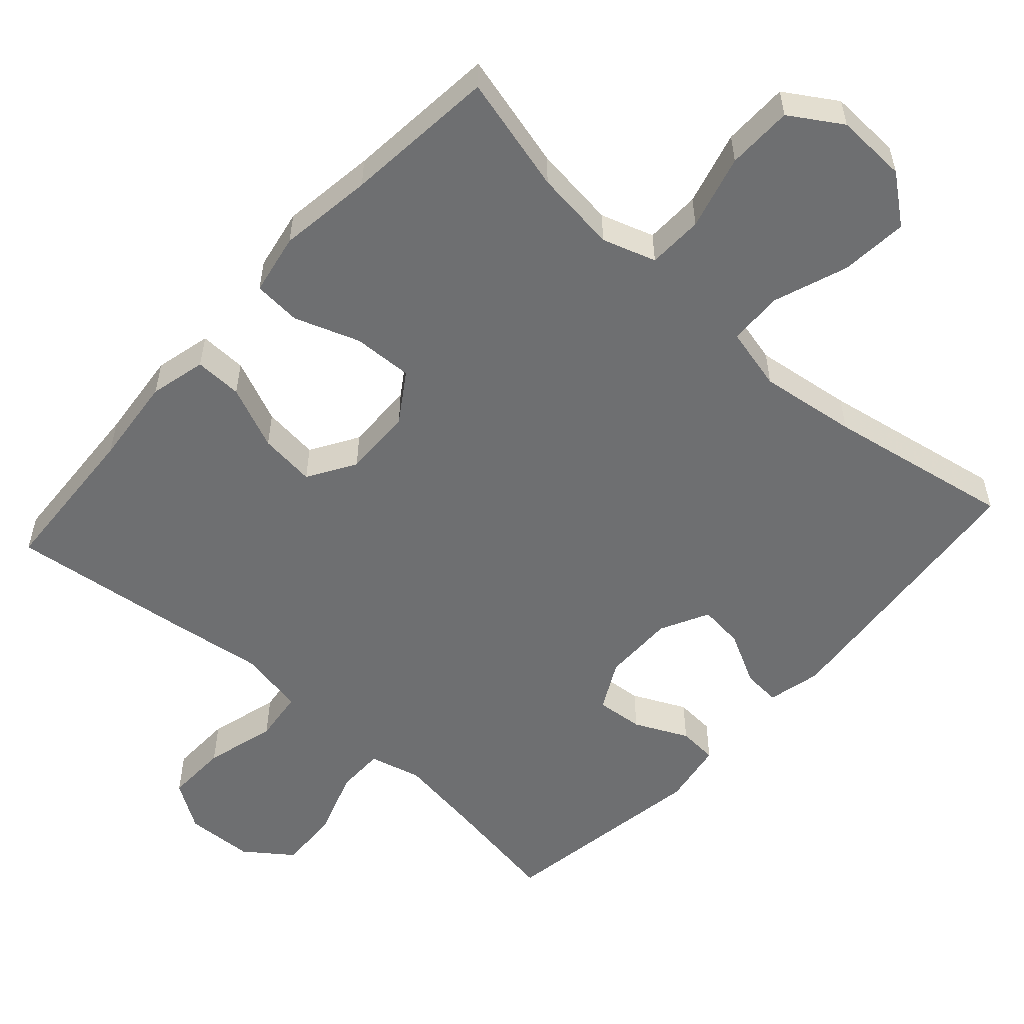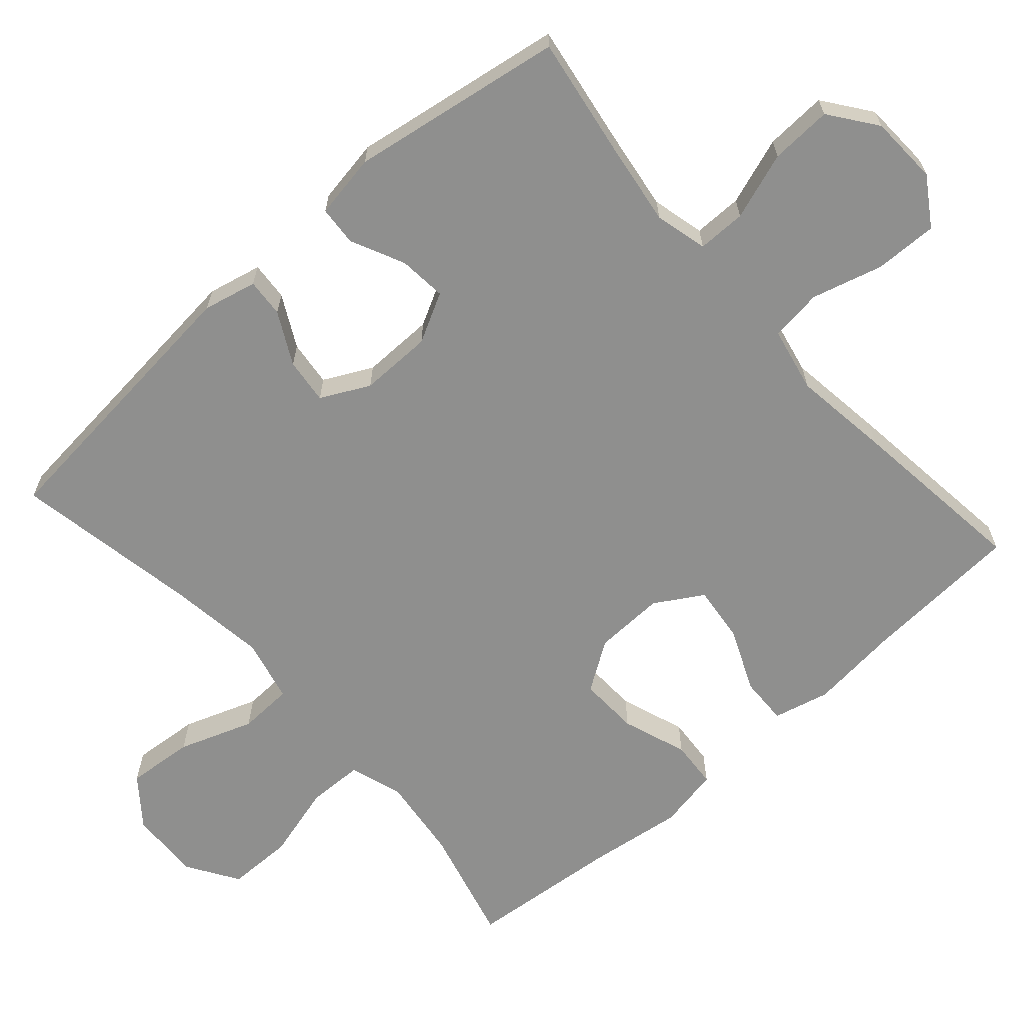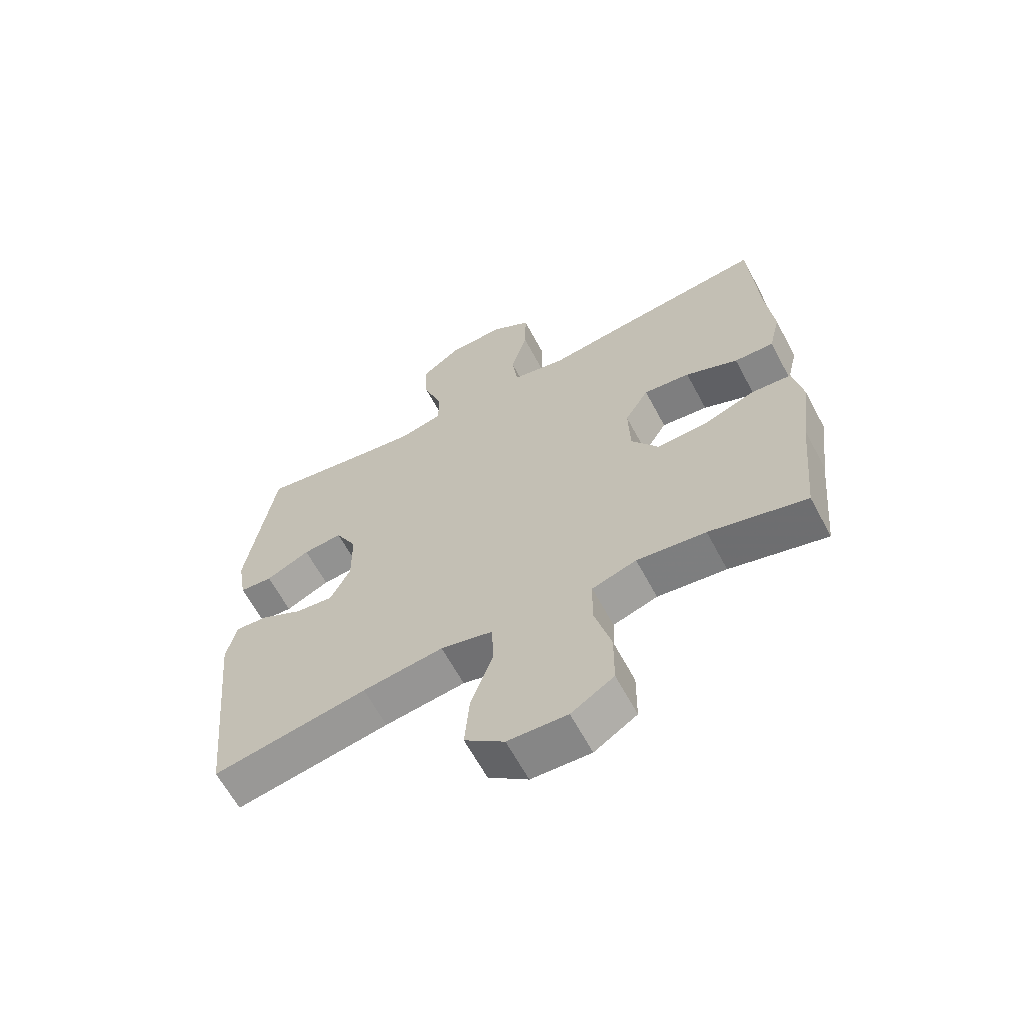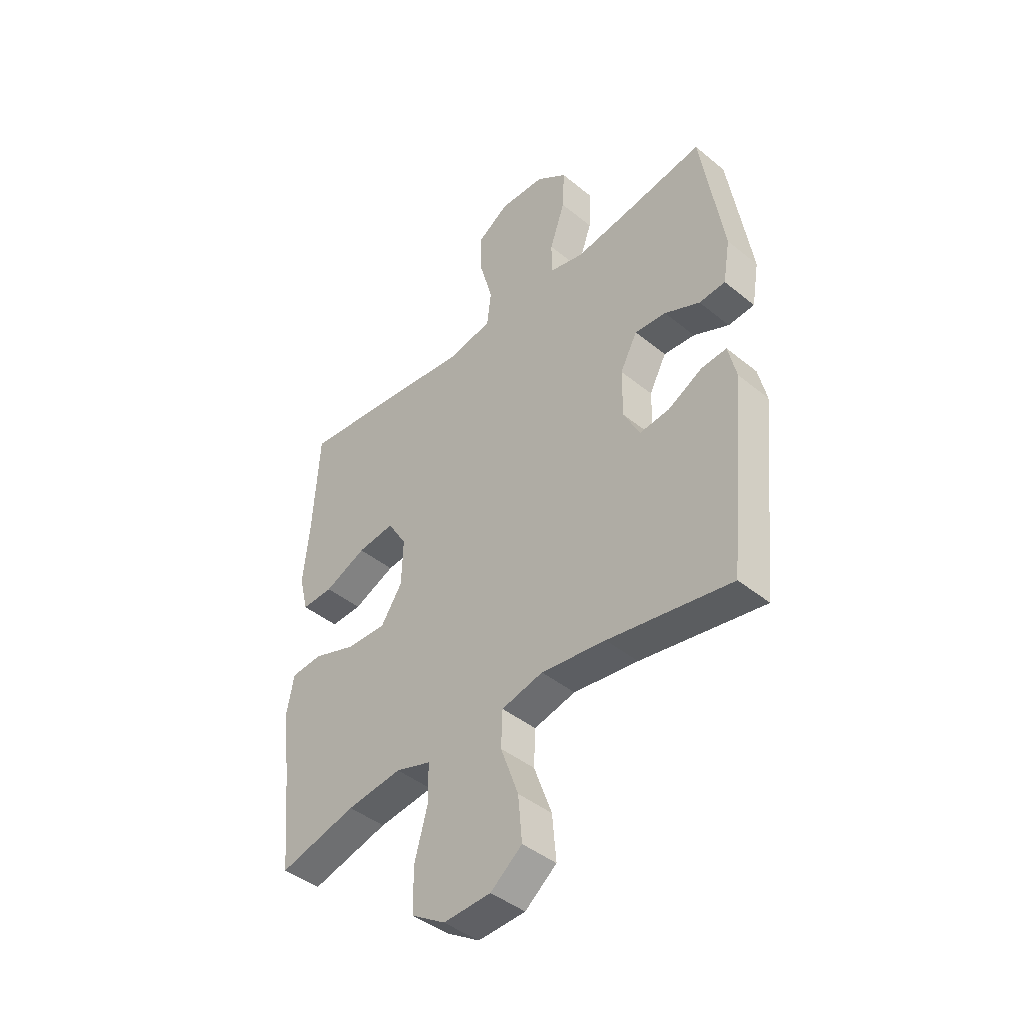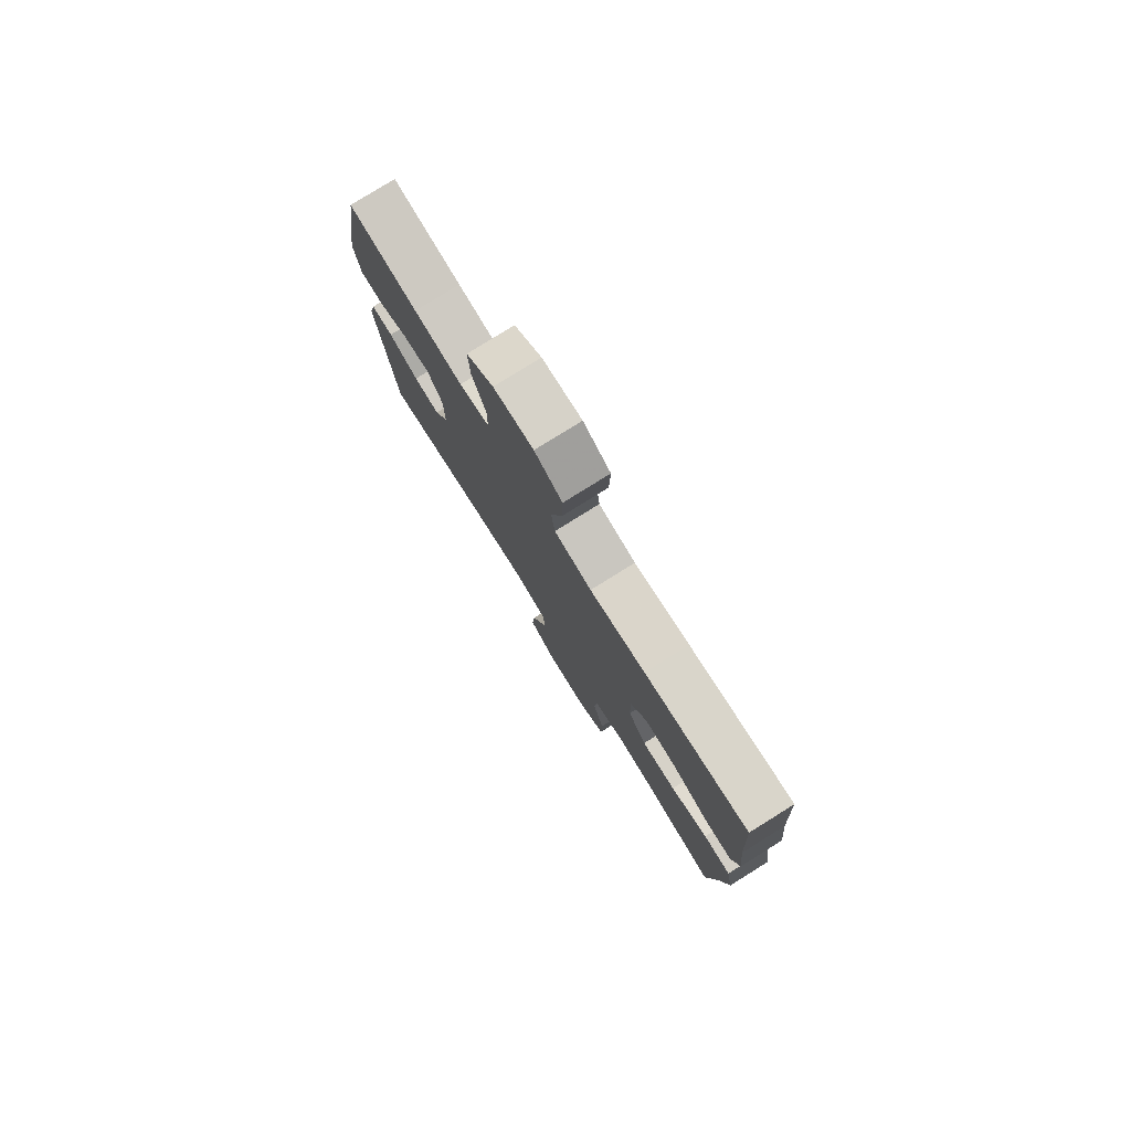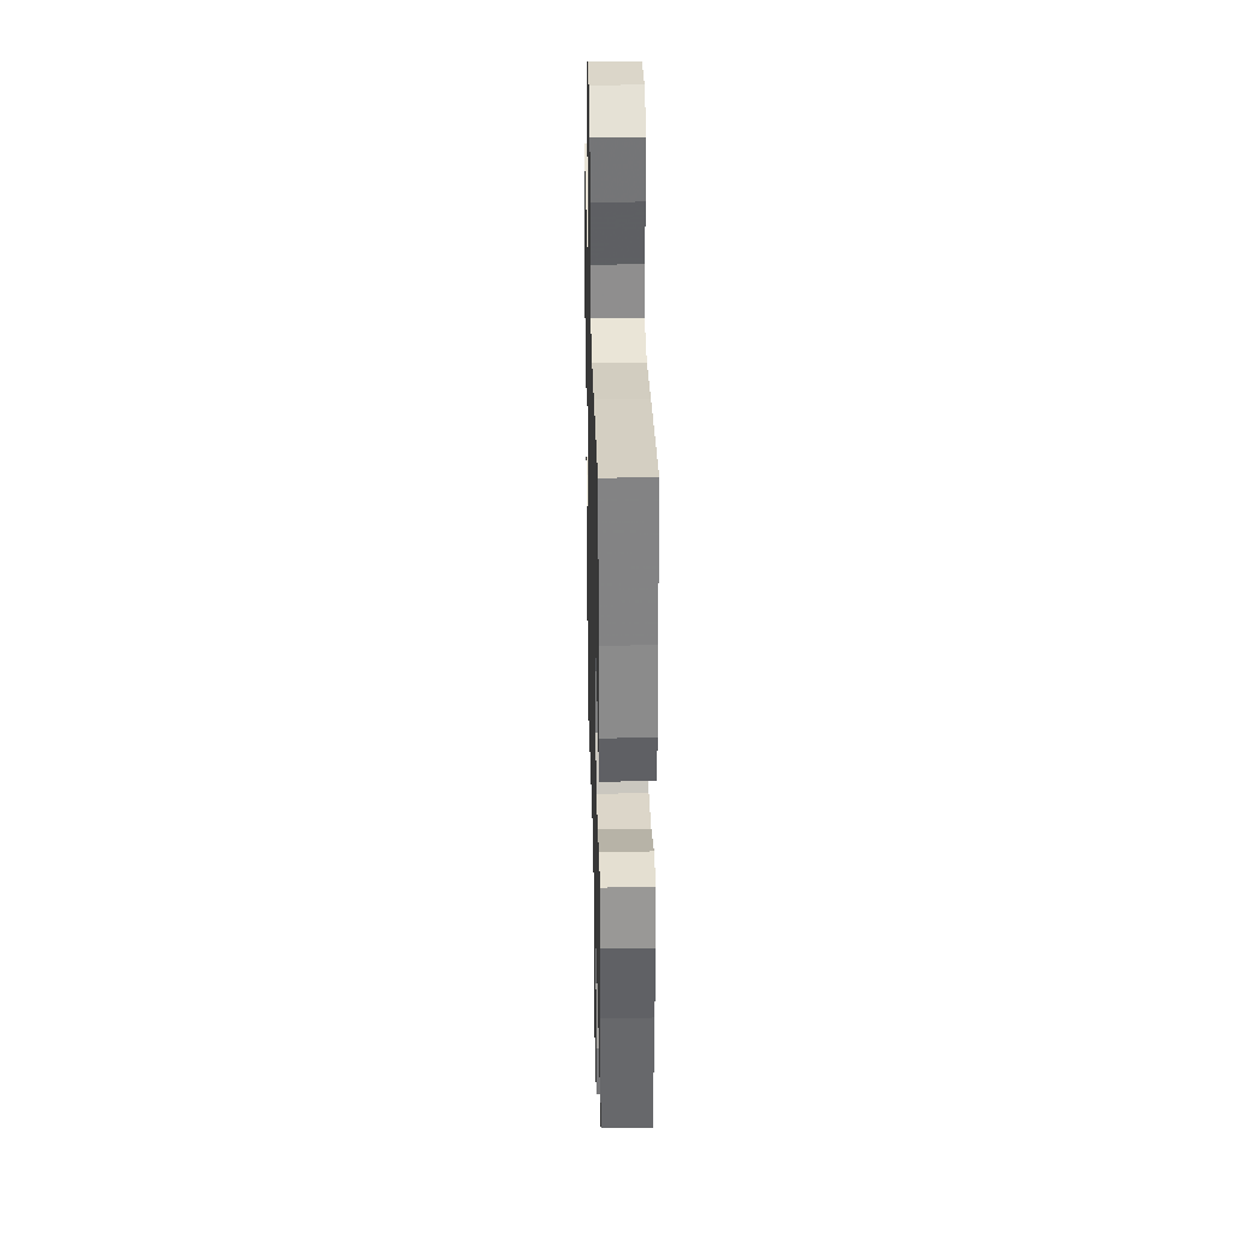
<metadata>
{"format":"obj","ext":"obj","renderer":"f3d","projection":"perspective","resolution":1024,"background":"white","views":[{"elev":-54.6,"azim":138.0,"up":"+Y"},{"elev":-65.1,"azim":-48.4,"up":"+Y"},{"elev":-63.5,"azim":28.1,"up":"+Z"},{"elev":-43.4,"azim":-133.8,"up":"+Z"},{"elev":79.3,"azim":58.1,"up":"+Z"},{"elev":32.3,"azim":88.5,"up":"+Z"}]}
</metadata>
<code>
v -0.5 0.07 0.5
v -0.334 0.07 0.473
v -0.218 0.07 0.456
v -0.145 0.07 0.474
v -0.145 0.07 0.541
v -0.177 0.07 0.634
v -0.181 0.07 0.719
v -0.116 0.07 0.767
v -0.021 0.07 0.771
v 0.045 0.07 0.728
v 0.043 0.07 0.641
v 0.016 0.07 0.543
v 0.025 0.07 0.471
v 0.115 0.07 0.452
v 0.249 0.07 0.47
v 0.5 0.07 0.5
v 0.513 0.07 0.281
v 0.526 0.07 0.157
v 0.507 0.07 0.079
v 0.441 0.07 0.081
v 0.353 0.07 0.119
v 0.275 0.07 0.128
v 0.235 0.07 0.062
v 0.238 0.07 -0.035
v 0.283 0.07 -0.103
v 0.366 0.07 -0.1
v 0.456 0.07 -0.068
v 0.522 0.07 -0.073
v 0.538 0.07 -0.158
v 0.52 0.07 -0.289
v 0.5 0.07 -0.5
v 0.338 0.07 -0.458
v 0.223 0.07 -0.444
v 0.149 0.07 -0.468
v 0.147 0.07 -0.545
v 0.175 0.07 -0.648
v 0.174 0.07 -0.739
v 0.103 0.07 -0.784
v 0.004 0.07 -0.78
v -0.062 0.07 -0.728
v -0.054 0.07 -0.635
v -0.017 0.07 -0.532
v -0.02 0.07 -0.457
v -0.107 0.07 -0.436
v -0.242 0.07 -0.454
v -0.5 0.07 -0.5
v -0.539 0.07 -0.107
v -0.522 0.07 -0.033
v -0.469 0.07 -0.037
v -0.397 0.07 -0.075
v -0.334 0.07 -0.082
v -0.3 0.07 -0.015
v -0.301 0.07 0.085
v -0.337 0.07 0.153
v -0.403 0.07 0.147
v -0.477 0.07 0.112
v -0.532 0.07 0.116
v -0.547 0.07 0.205
v -0.5 0 0.5
v -0.334 0 0.473
v -0.218 0 0.456
v -0.145 0 0.474
v -0.145 0 0.541
v -0.177 0 0.634
v -0.181 0 0.719
v -0.116 0 0.767
v -0.021 0 0.771
v 0.045 0 0.728
v 0.043 0 0.641
v 0.016 0 0.543
v 0.025 0 0.471
v 0.115 0 0.452
v 0.249 0 0.47
v 0.5 0 0.5
v 0.513 0 0.281
v 0.526 0 0.157
v 0.507 0 0.079
v 0.441 0 0.081
v 0.353 0 0.119
v 0.275 0 0.128
v 0.235 0 0.062
v 0.238 0 -0.035
v 0.283 0 -0.103
v 0.366 0 -0.1
v 0.456 0 -0.068
v 0.522 0 -0.073
v 0.538 0 -0.158
v 0.52 0 -0.289
v 0.5 0 -0.5
v 0.338 0 -0.458
v 0.223 0 -0.444
v 0.149 0 -0.468
v 0.147 0 -0.545
v 0.175 0 -0.648
v 0.174 0 -0.739
v 0.103 0 -0.784
v 0.004 0 -0.78
v -0.062 0 -0.728
v -0.054 0 -0.635
v -0.017 0 -0.532
v -0.02 0 -0.457
v -0.107 0 -0.436
v -0.242 0 -0.454
v -0.5 0 -0.5
v -0.539 0 -0.107
v -0.522 0 -0.033
v -0.469 0 -0.037
v -0.397 0 -0.075
v -0.334 0 -0.082
v -0.3 0 -0.015
v -0.301 0 0.085
v -0.337 0 0.153
v -0.403 0 0.147
v -0.477 0 0.112
v -0.532 0 0.116
v -0.547 0 0.205
f 58 1 2
f 57 58 2
f 56 57 2
f 55 56 2
f 54 55 2 3
f 53 54 3 4
f 52 53 4
f 48 49 50
f 47 48 50
f 46 47 50
f 45 46 50
f 44 45 50 51
f 43 44 51 52
f 40 41 42
f 39 40 42
f 38 39 42
f 37 38 42
f 36 37 42
f 35 36 42
f 34 35 42 43
f 43 52 4
f 34 43 4
f 33 34 4
f 30 31 32
f 30 32 33
f 29 30 33
f 28 29 33
f 27 28 33
f 26 27 33
f 19 20 21
f 18 19 21
f 17 18 21
f 17 21 22
f 16 17 22
f 15 16 22
f 14 15 22
f 13 14 22 23
f 10 11 12
f 9 10 12
f 8 9 12
f 7 8 12
f 6 7 12
f 5 6 12
f 5 12 13
f 13 23 24
f 5 13 24
f 4 5 24
f 25 26 33
f 4 24 25 33
f 60 59 116
f 60 116 115
f 60 115 114
f 60 114 113
f 61 60 113 112
f 62 61 112 111
f 62 111 110
f 108 107 106
f 108 106 105
f 108 105 104
f 108 104 103
f 109 108 103 102
f 110 109 102 101
f 100 99 98
f 100 98 97
f 100 97 96
f 100 96 95
f 100 95 94
f 100 94 93
f 101 100 93 92
f 62 110 101
f 62 101 92
f 62 92 91
f 90 89 88
f 91 90 88
f 91 88 87
f 91 87 86
f 91 86 85
f 91 85 84
f 79 78 77
f 79 77 76
f 79 76 75
f 80 79 75
f 80 75 74
f 80 74 73
f 80 73 72
f 81 80 72 71
f 70 69 68
f 70 68 67
f 70 67 66
f 70 66 65
f 70 65 64
f 70 64 63
f 71 70 63
f 82 81 71
f 82 71 63
f 82 63 62
f 91 84 83
f 91 83 82 62
f 1 59 60 2
f 2 60 61 3
f 3 61 62 4
f 4 62 63 5
f 5 63 64 6
f 6 64 65 7
f 7 65 66 8
f 8 66 67 9
f 9 67 68 10
f 10 68 69 11
f 11 69 70 12
f 12 70 71 13
f 13 71 72 14
f 14 72 73 15
f 15 73 74 16
f 16 74 75 17
f 17 75 76 18
f 18 76 77 19
f 19 77 78 20
f 20 78 79 21
f 21 79 80 22
f 22 80 81 23
f 23 81 82 24
f 24 82 83 25
f 25 83 84 26
f 26 84 85 27
f 27 85 86 28
f 28 86 87 29
f 29 87 88 30
f 30 88 89 31
f 31 89 90 32
f 32 90 91 33
f 33 91 92 34
f 34 92 93 35
f 35 93 94 36
f 36 94 95 37
f 37 95 96 38
f 38 96 97 39
f 39 97 98 40
f 40 98 99 41
f 41 99 100 42
f 42 100 101 43
f 43 101 102 44
f 44 102 103 45
f 45 103 104 46
f 46 104 105 47
f 47 105 106 48
f 48 106 107 49
f 49 107 108 50
f 50 108 109 51
f 51 109 110 52
f 52 110 111 53
f 53 111 112 54
f 54 112 113 55
f 55 113 114 56
f 56 114 115 57
f 57 115 116 58
f 58 116 59 1

</code>
